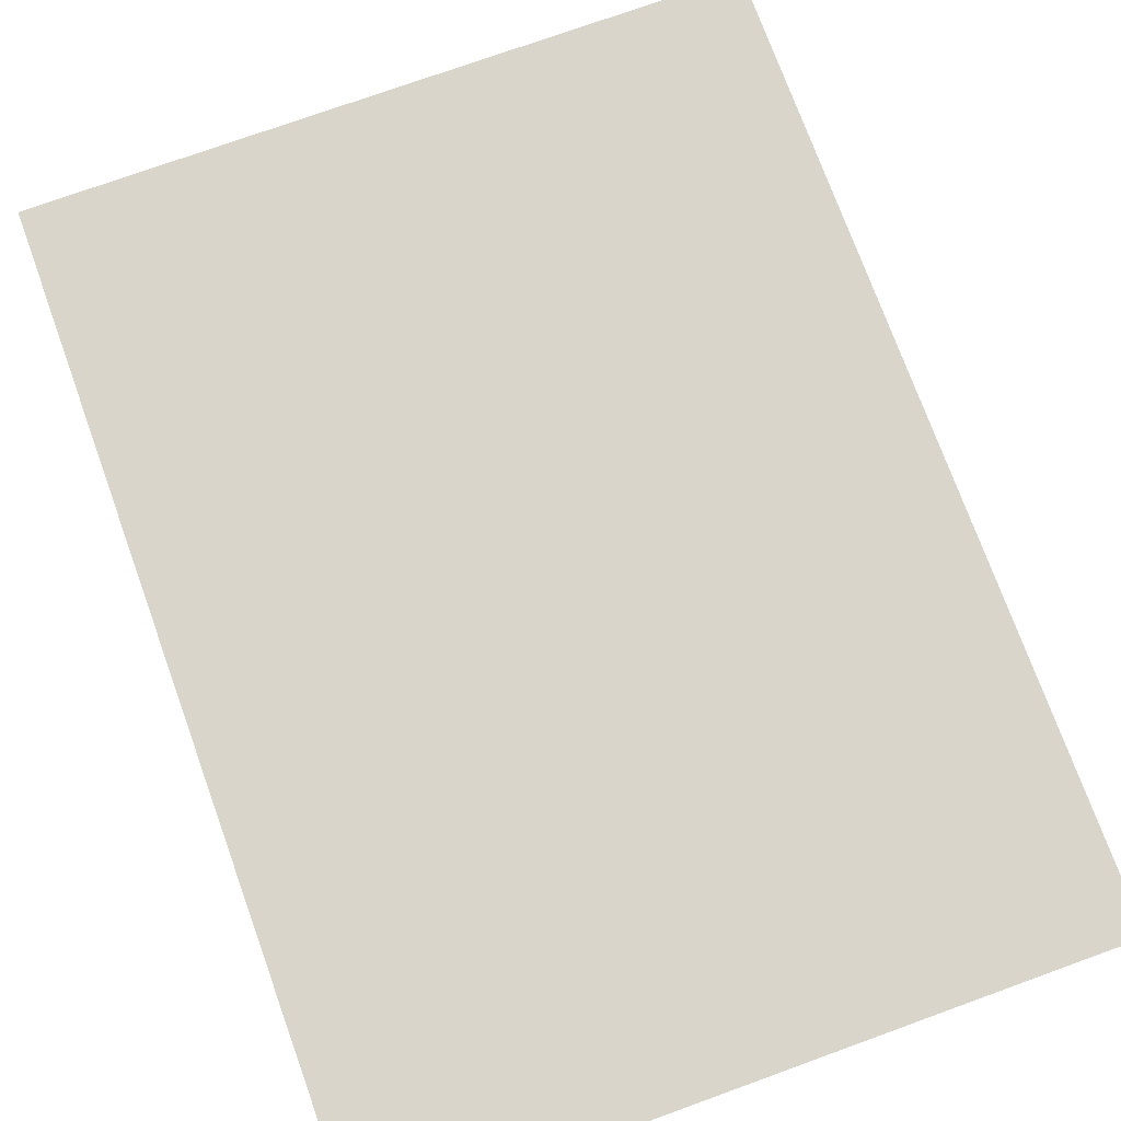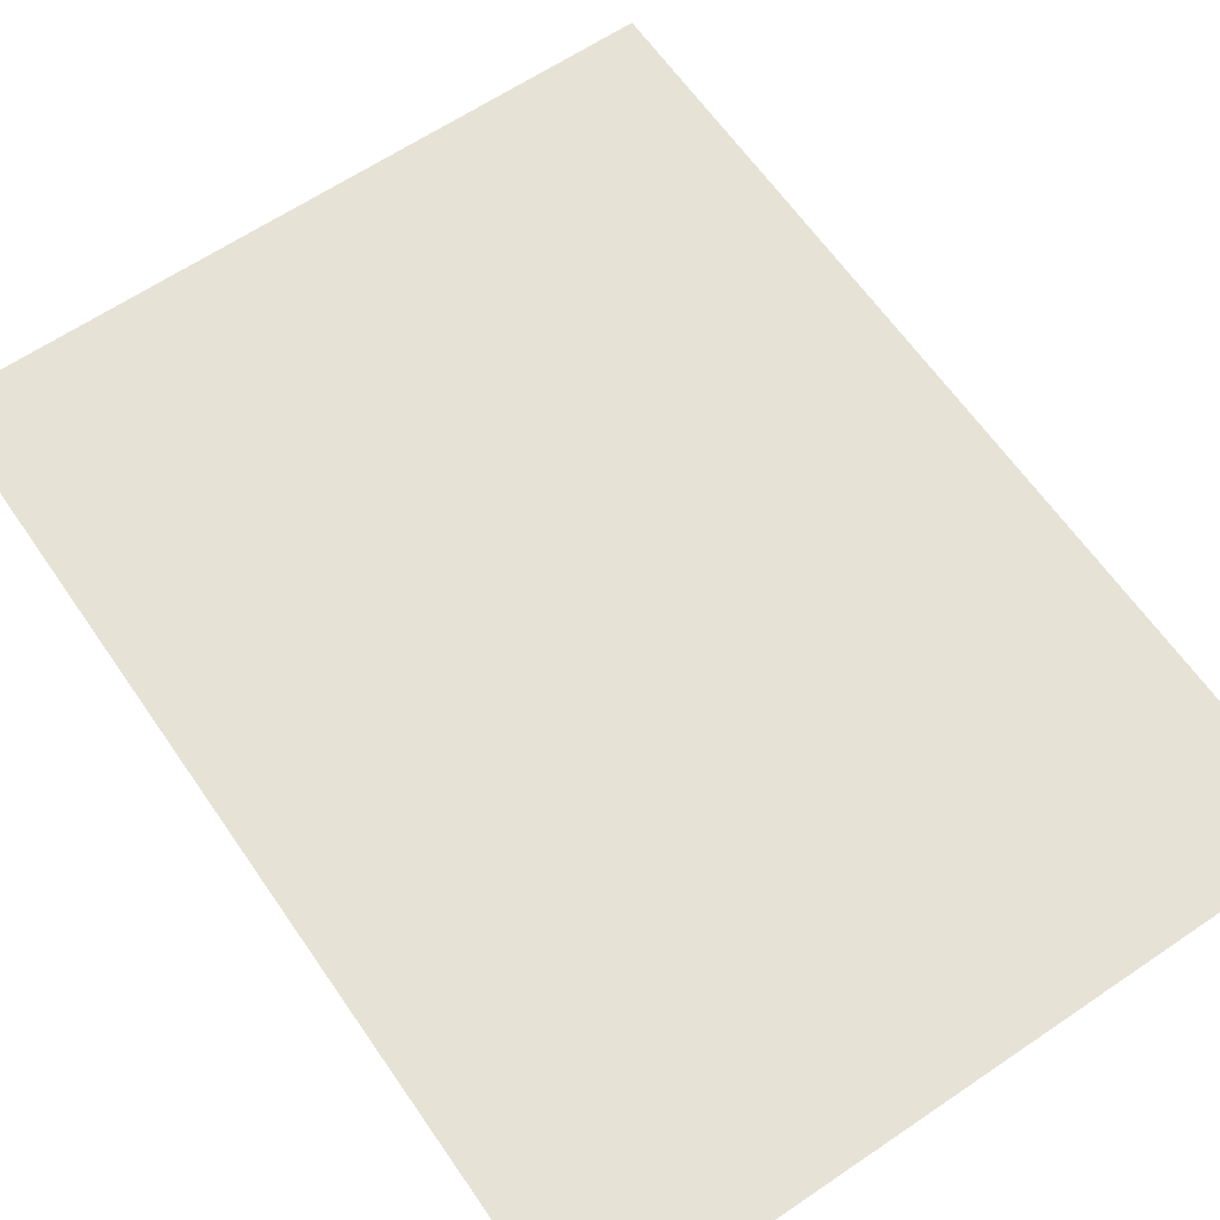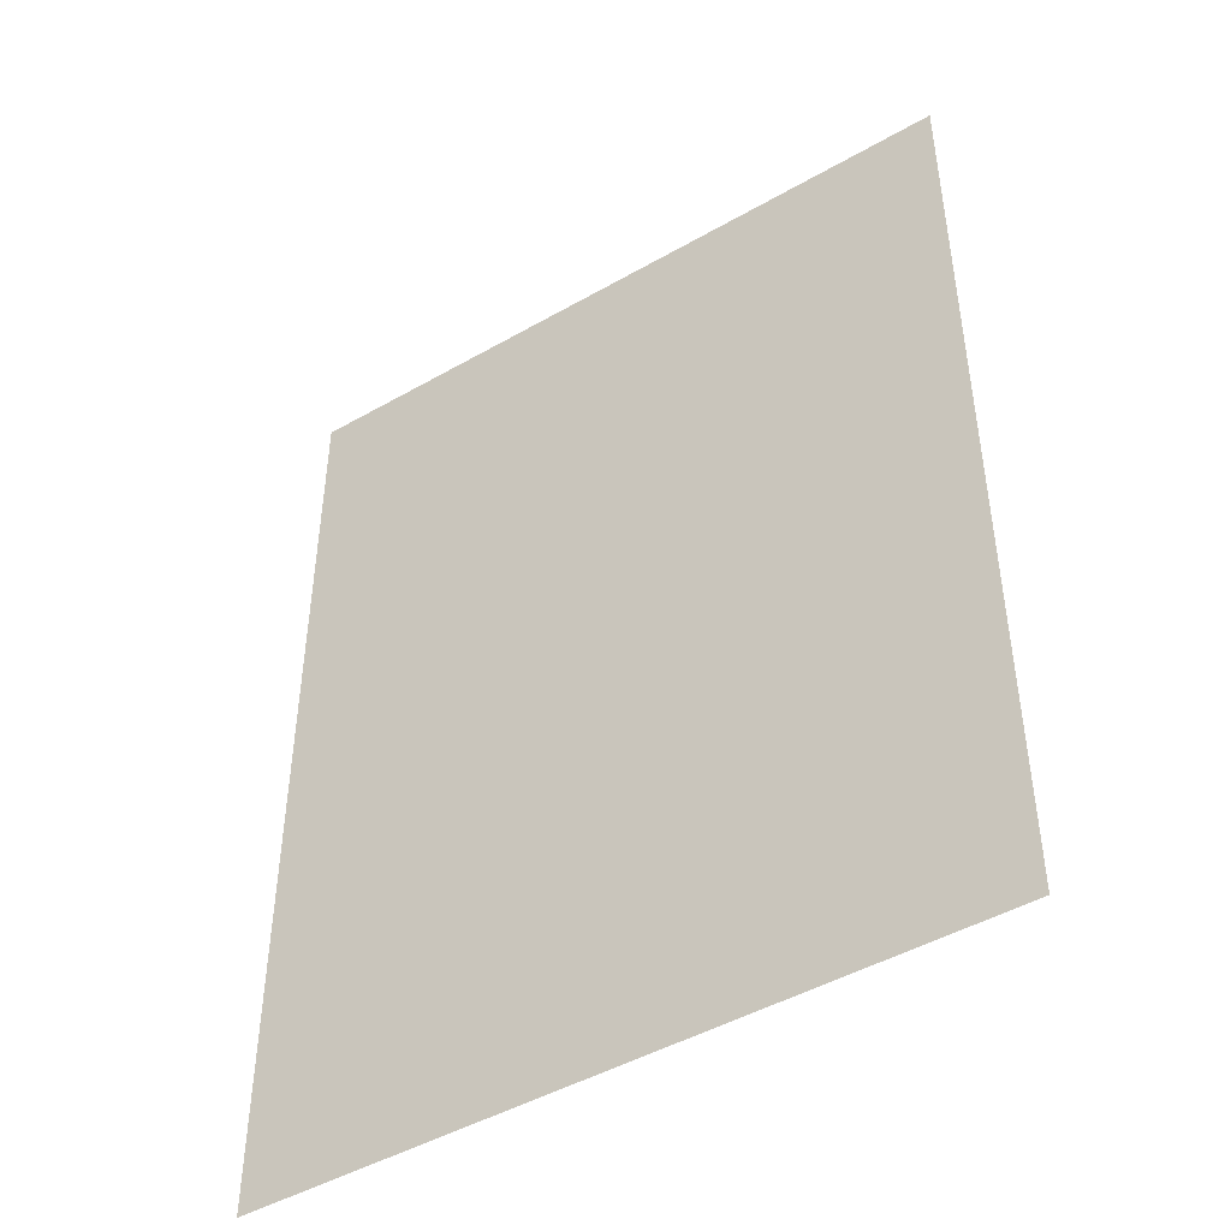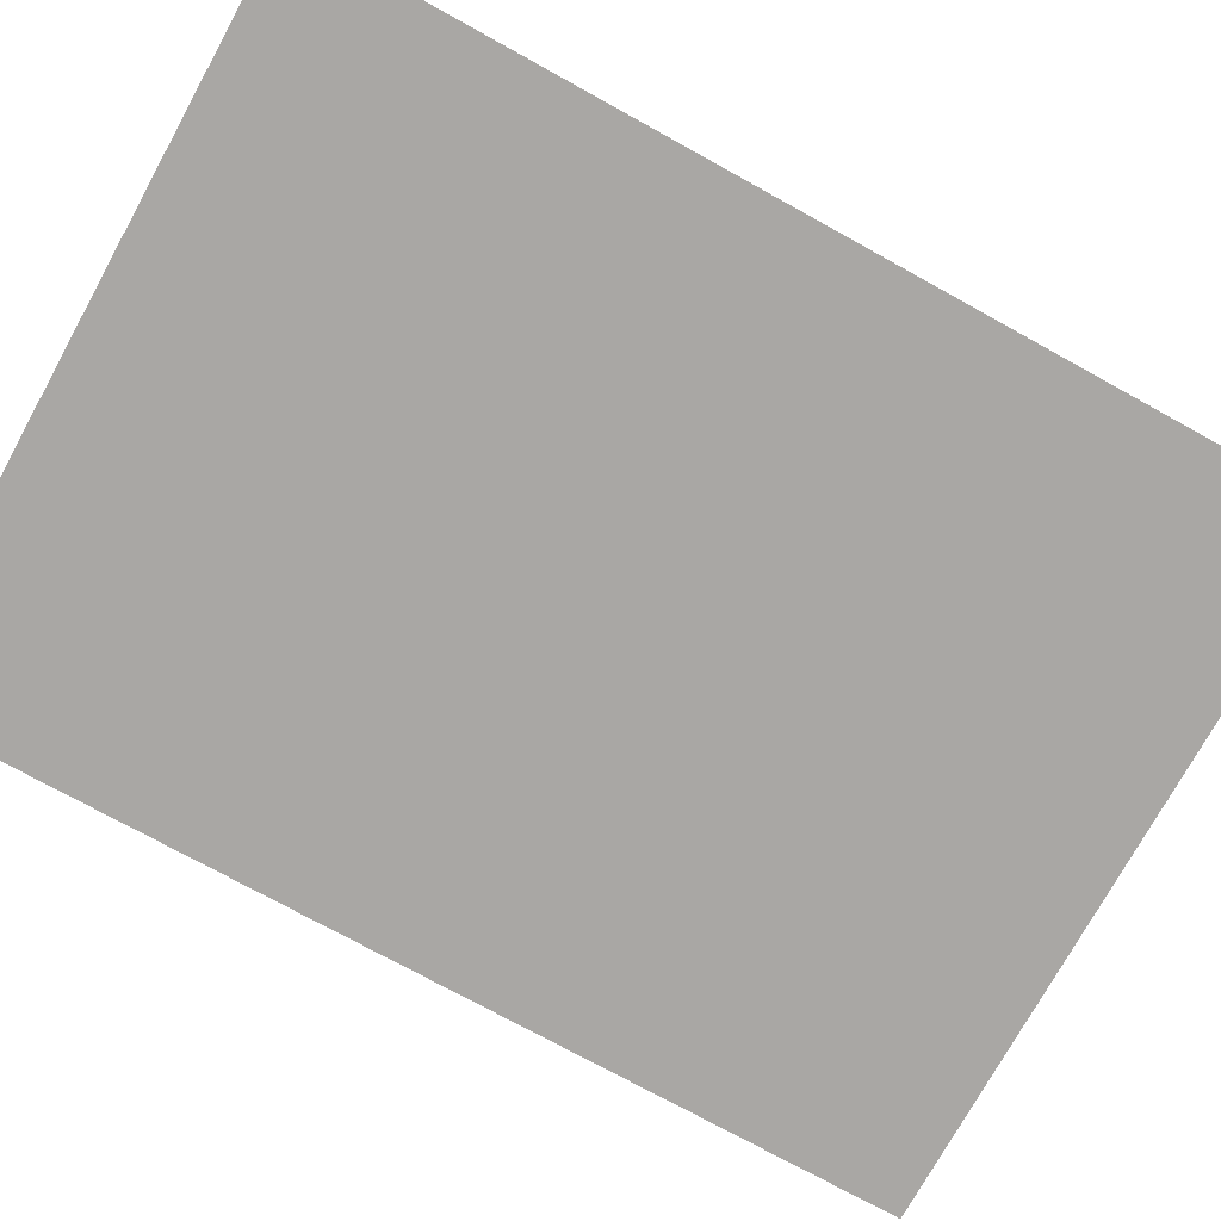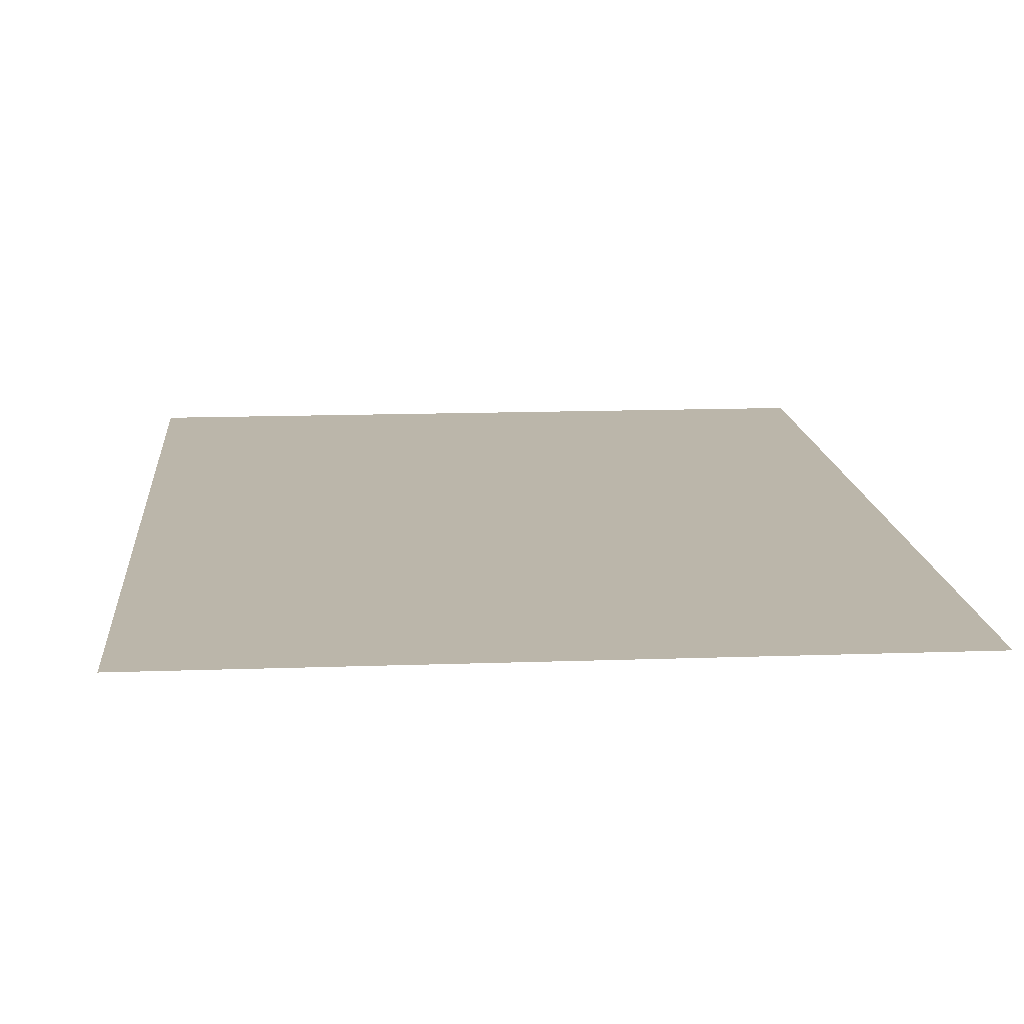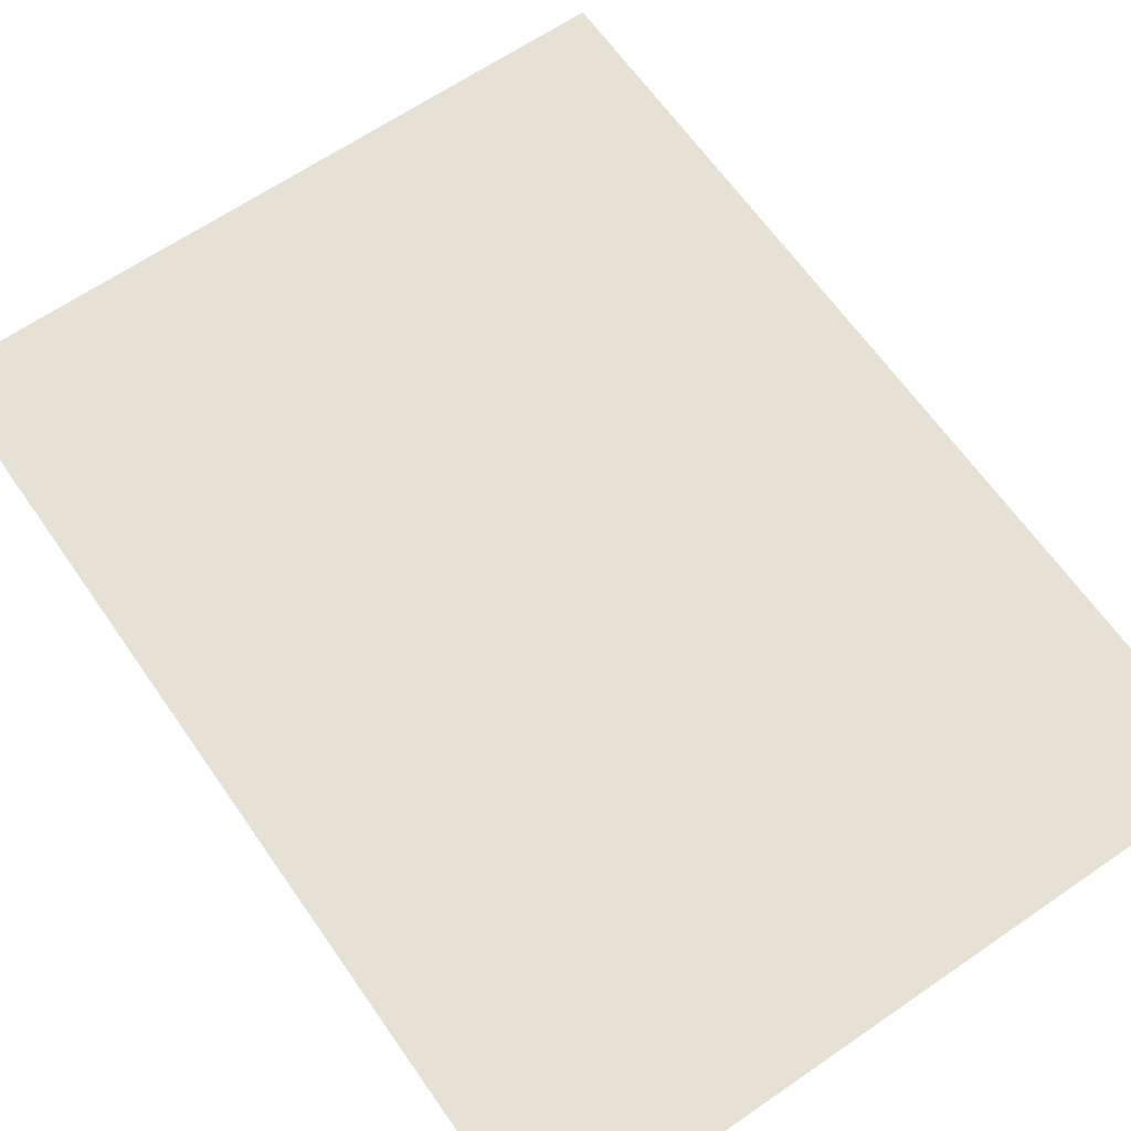
<metadata>
{"format":"obj","ext":"obj","renderer":"f3d","projection":"perspective","resolution":1024,"background":"white","views":[{"elev":74.4,"azim":-19.9,"up":"+Z"},{"elev":63.0,"azim":-34.5,"up":"+Z"},{"elev":-46.4,"azim":33.2,"up":"+Y"},{"elev":-74.7,"azim":-118.9,"up":"+Z"},{"elev":13.9,"azim":-4.6,"up":"+Z"},{"elev":64.3,"azim":145.2,"up":"+Z"}]}
</metadata>
<code>
v  26.12 1.116 31.64
v  26.12 3.373 31.64
v  24.46 3.373 31.64
v  24.46 1.116 31.64
v  26.12 5.63 31.64
v  24.46 5.63 31.64
v  26.12 7.887 31.64
v  24.46 7.887 31.64
v  26.12 10.14 31.64
v  24.46 10.14 31.64
v  22.79 3.373 31.64
v  22.79 1.116 31.64
v  22.79 5.63 31.64
v  22.79 7.887 31.64
v  22.79 10.14 31.64
v  21.13 3.373 31.64
v  21.13 1.116 31.64
v  21.13 5.63 31.64
v  21.13 7.887 31.64
v  21.13 10.14 31.64
v  19.46 3.373 31.64
v  19.46 1.116 31.64
v  19.46 5.63 31.64
v  19.46 7.887 31.64
v  19.46 10.14 31.64
o Camella
g Camella
f 1 2 3
f 3 4 1
f 2 5 6
f 6 3 2
f 5 7 8
f 8 6 5
f 7 9 10
f 10 8 7
f 4 3 11
f 11 12 4
f 3 6 13
f 13 11 3
f 6 8 14
f 14 13 6
f 8 10 15
f 15 14 8
f 12 11 16
f 16 17 12
f 11 13 18
f 18 16 11
f 13 14 19
f 19 18 13
f 14 15 20
f 20 19 14
f 17 16 21
f 21 22 17
f 16 18 23
f 23 21 16
f 18 19 24
f 24 23 18
f 19 20 25
f 25 24 19

</code>
